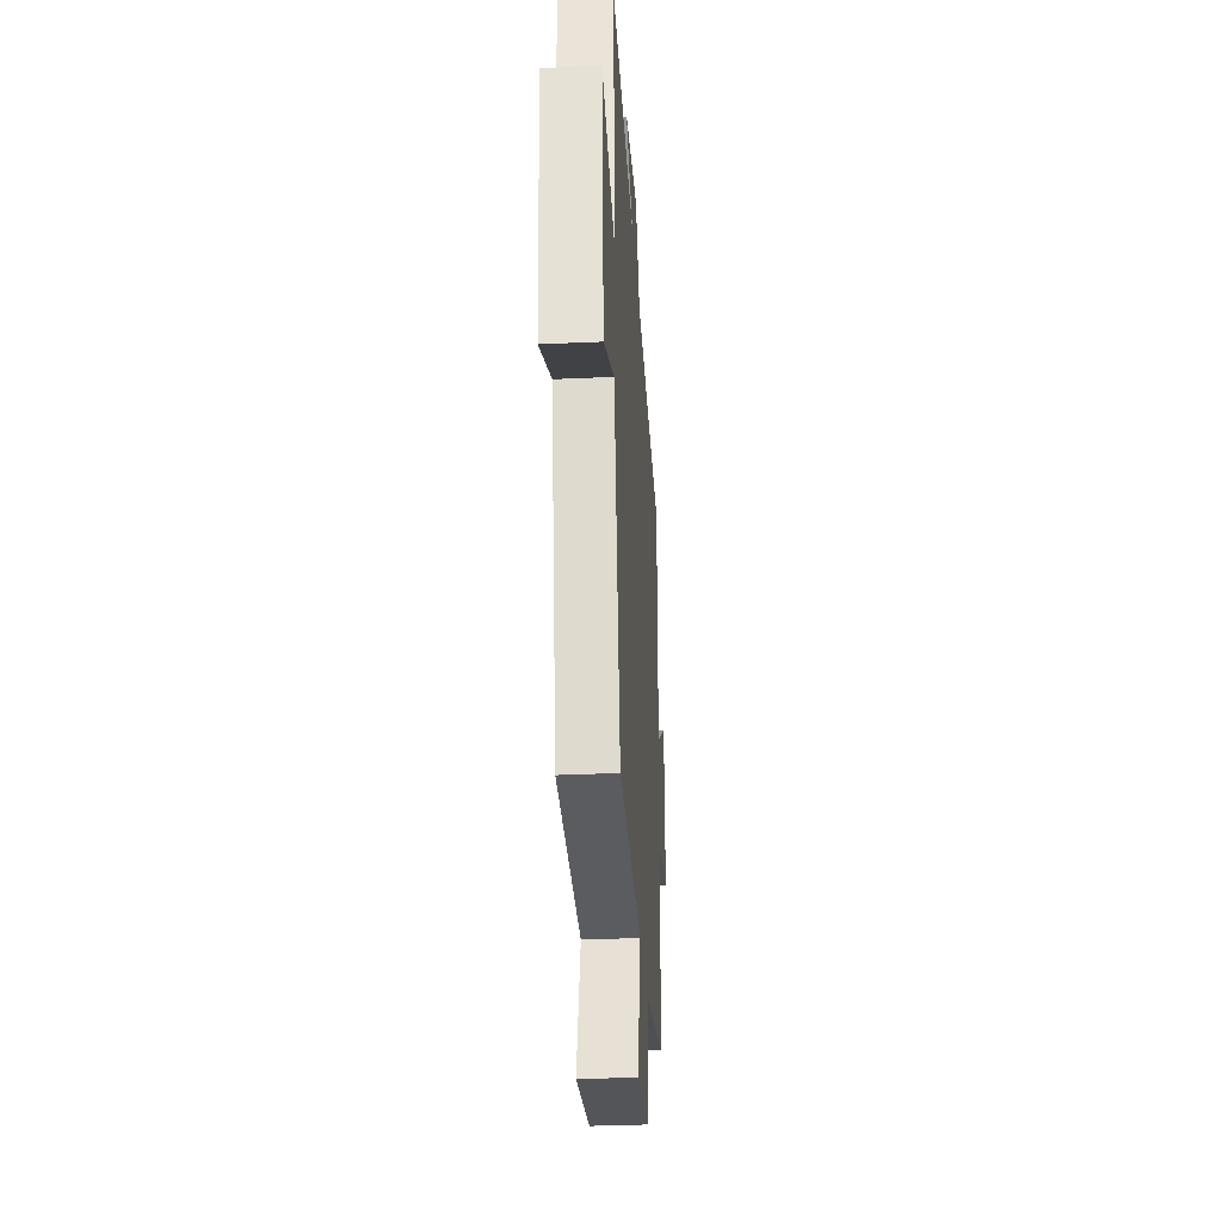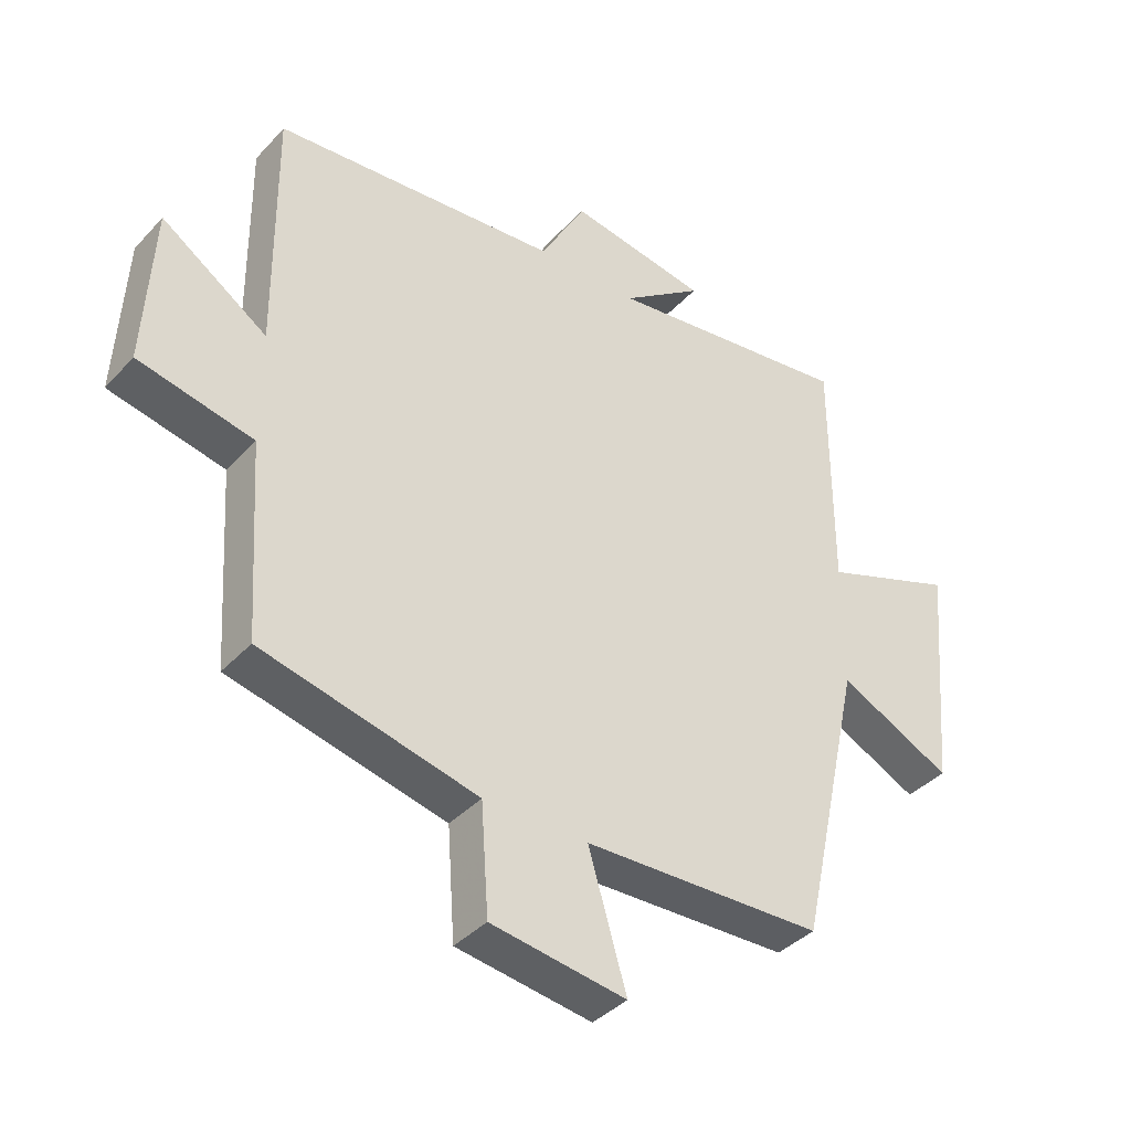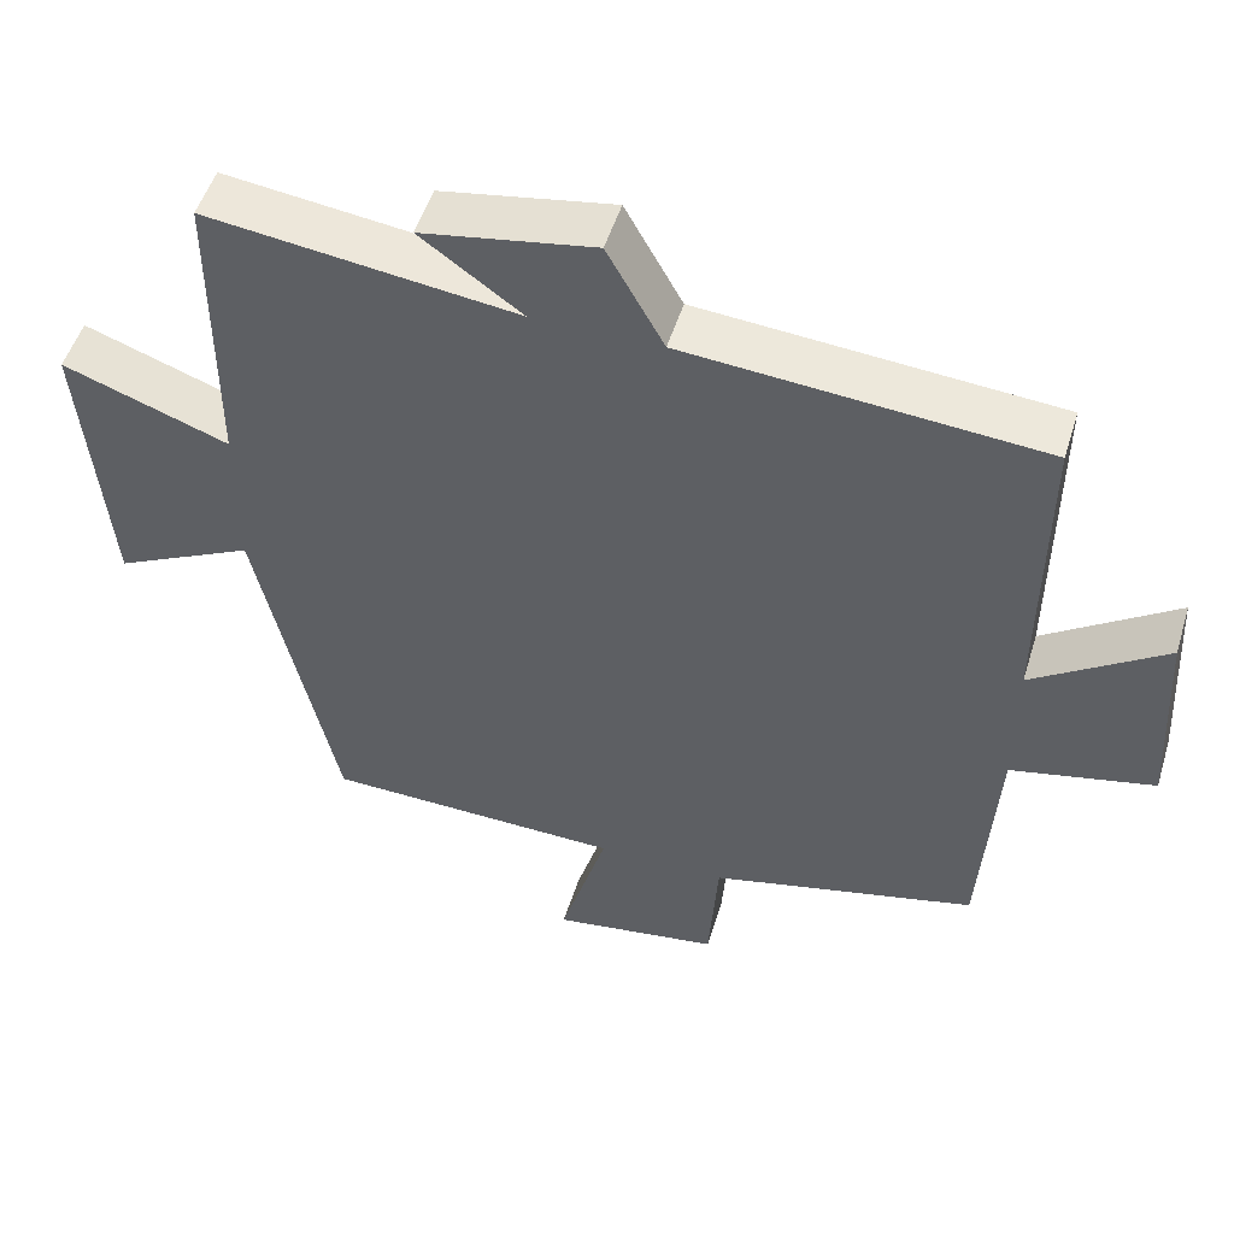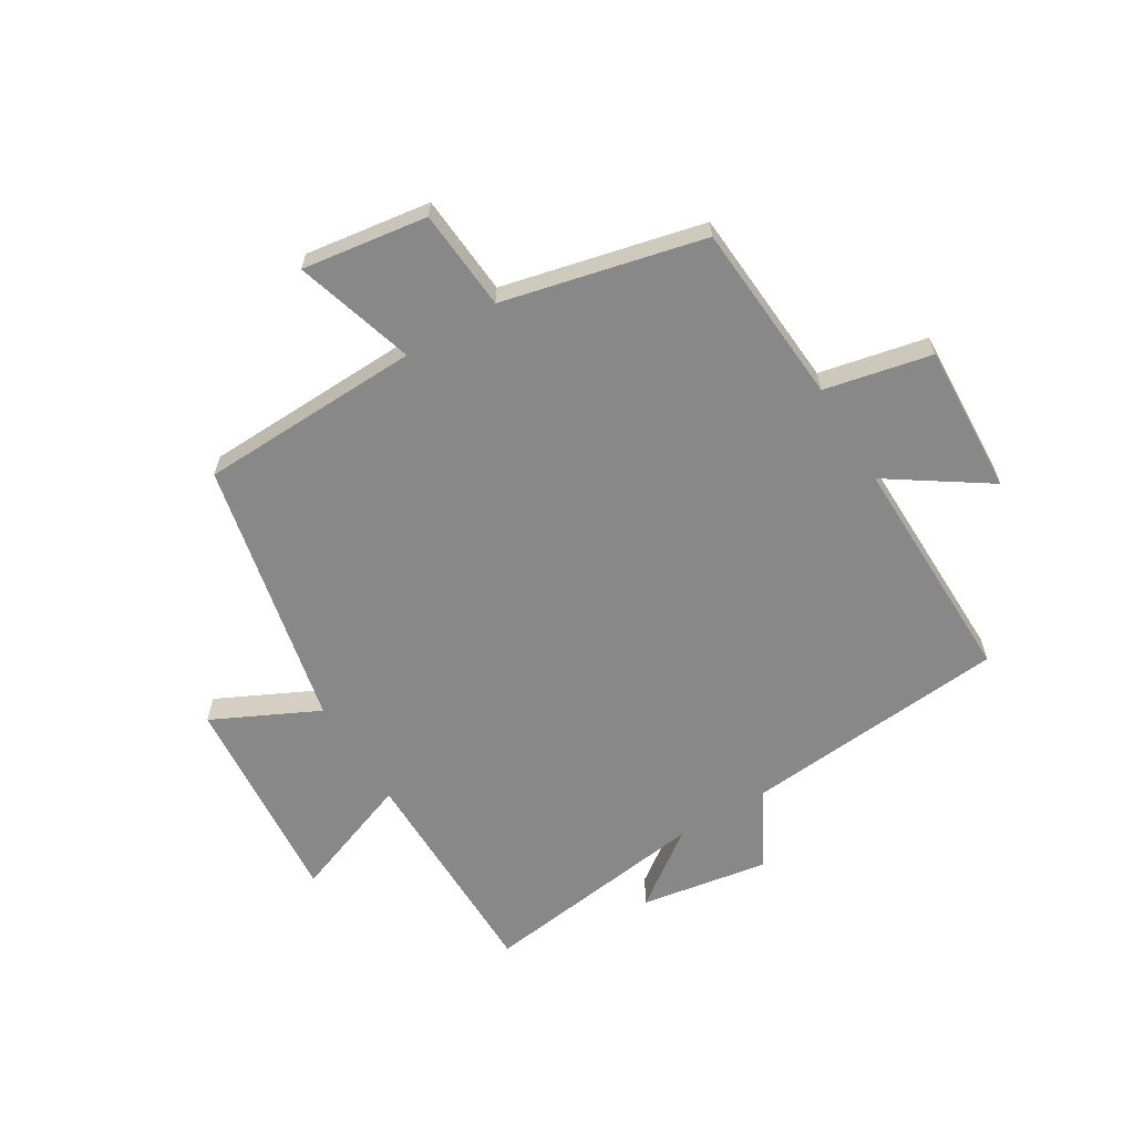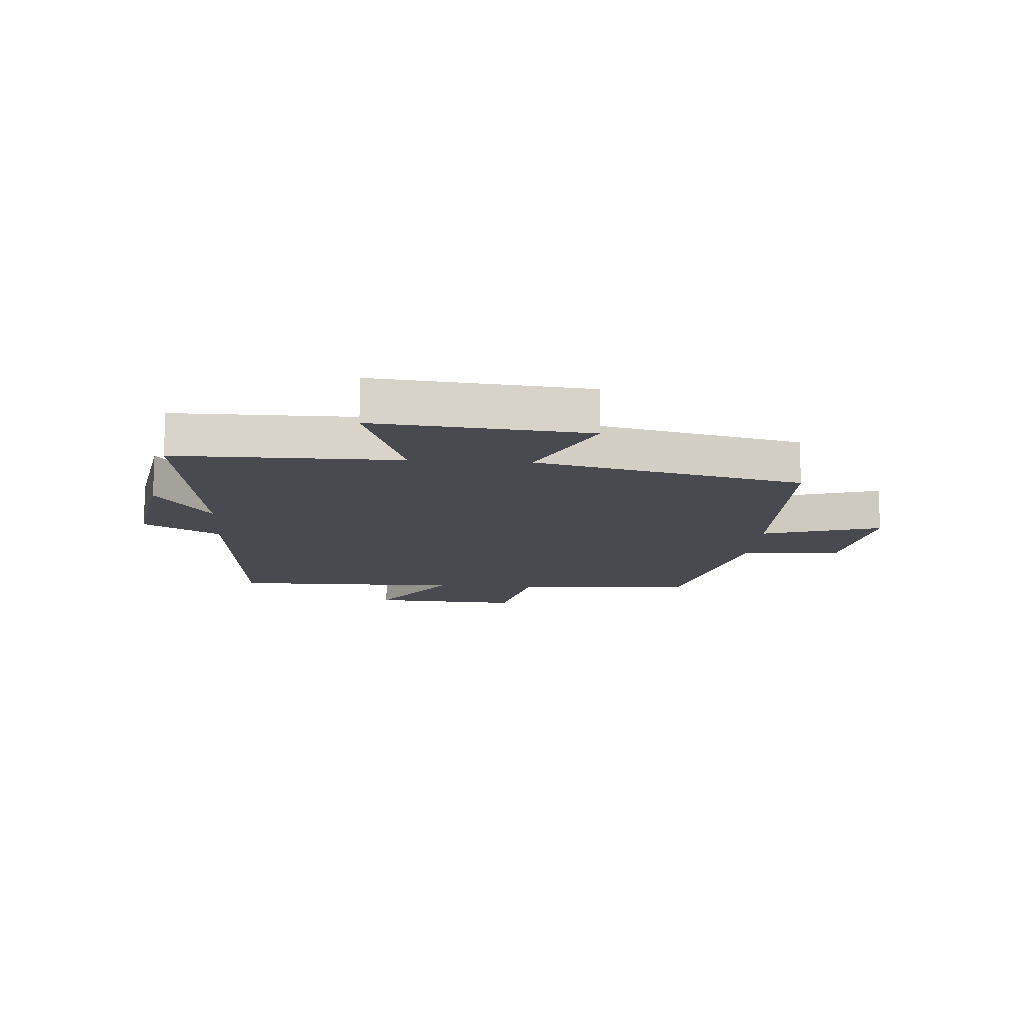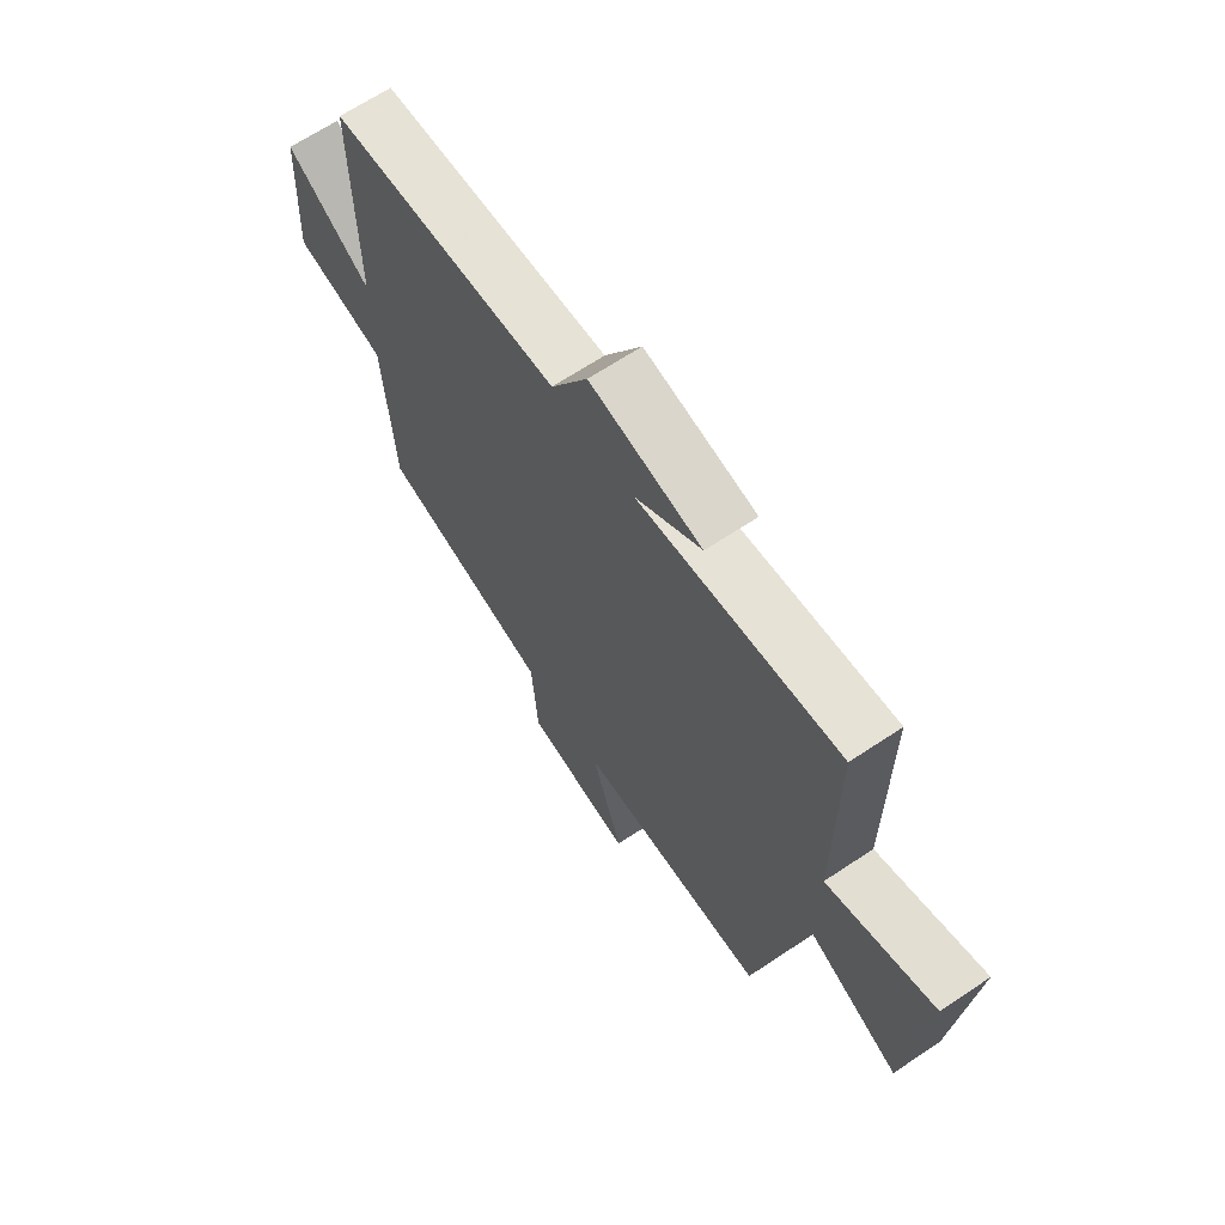
<metadata>
{"format":"obj","ext":"obj","renderer":"f3d","projection":"perspective","resolution":1024,"background":"white","views":[{"elev":-32.6,"azim":93.7,"up":"+Z"},{"elev":-38.7,"azim":-37.4,"up":"+Z"},{"elev":50.9,"azim":-163.0,"up":"+Z"},{"elev":-62.7,"azim":-148.4,"up":"+Y"},{"elev":-13.5,"azim":85.9,"up":"+Y"},{"elev":66.4,"azim":56.2,"up":"+Z"}]}
</metadata>
<code>
v -0.48 0.07 -0.418
v -0.5 0.07 -0.109
v -0.681 0.07 -0.069
v -0.667 0.07 0.185
v -0.5 0.07 0.071
v -0.503 0.07 0.464
v -0.053 0.07 0.5
v 0.019 0.07 0.63
v 0.237 0.07 0.592
v 0.109 0.07 0.5
v 0.5 0.07 0.549
v 0.5 0.07 0.165
v 0.71 0.07 0.241
v 0.678 0.07 -0.123
v 0.5 0.07 -0.035
v 0.4 0.07 -0.49
v 0.023 0.07 -0.5
v 0.083 0.07 -0.703
v -0.129 0.07 -0.671
v -0.141 0.07 -0.5
v -0.48 0 -0.418
v -0.5 0 -0.109
v -0.681 0 -0.069
v -0.667 0 0.185
v -0.5 0 0.071
v -0.503 0 0.464
v -0.053 0 0.5
v 0.019 0 0.63
v 0.237 0 0.592
v 0.109 0 0.5
v 0.5 0 0.549
v 0.5 0 0.165
v 0.71 0 0.241
v 0.678 0 -0.123
v 0.5 0 -0.035
v 0.4 0 -0.49
v 0.023 0 -0.5
v 0.083 0 -0.703
v -0.129 0 -0.671
v -0.141 0 -0.5
f 17 18 19 20
f 15 16 17 20
f 15 20 1 2
f 12 13 14 15
f 10 11 12 15
f 10 15 2 3
f 7 8 9 10
f 5 6 7 10
f 5 10 3
f 3 4 5
f 40 39 38 37
f 40 37 36 35
f 22 21 40 35
f 35 34 33 32
f 35 32 31 30
f 23 22 35 30
f 30 29 28 27
f 30 27 26 25
f 23 30 25
f 25 24 23
f 1 21 22 2
f 2 22 23 3
f 3 23 24 4
f 4 24 25 5
f 5 25 26 6
f 6 26 27 7
f 7 27 28 8
f 8 28 29 9
f 9 29 30 10
f 10 30 31 11
f 11 31 32 12
f 12 32 33 13
f 13 33 34 14
f 14 34 35 15
f 15 35 36 16
f 16 36 37 17
f 17 37 38 18
f 18 38 39 19
f 19 39 40 20
f 20 40 21 1

</code>
